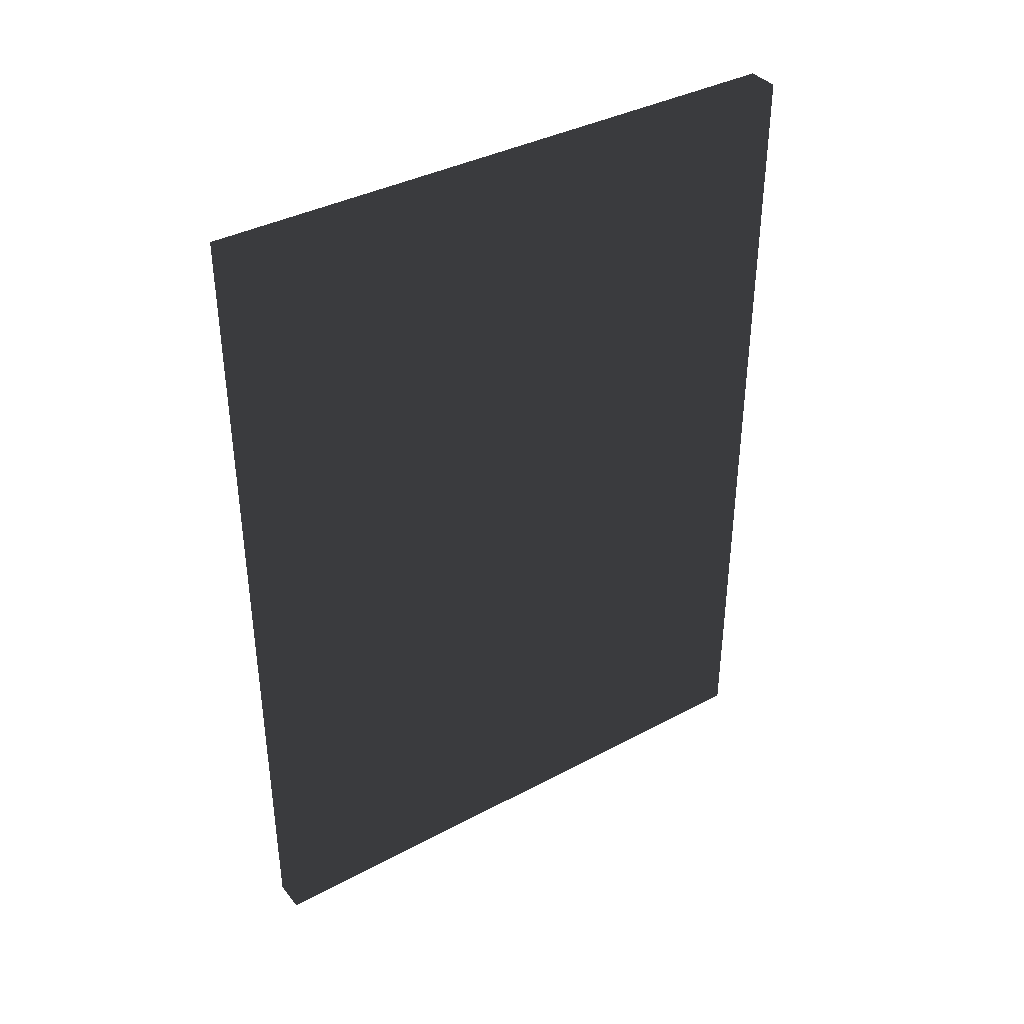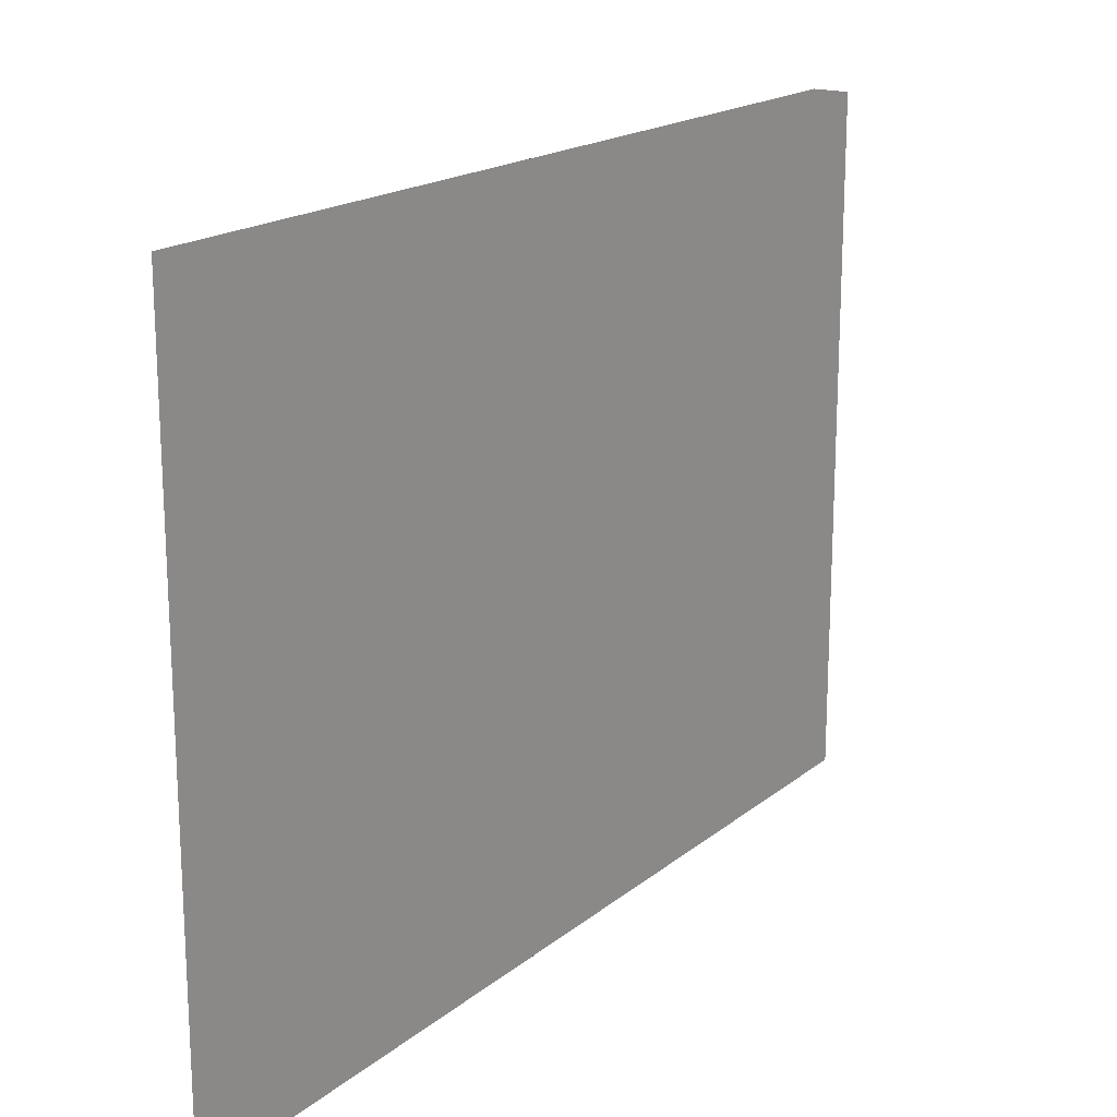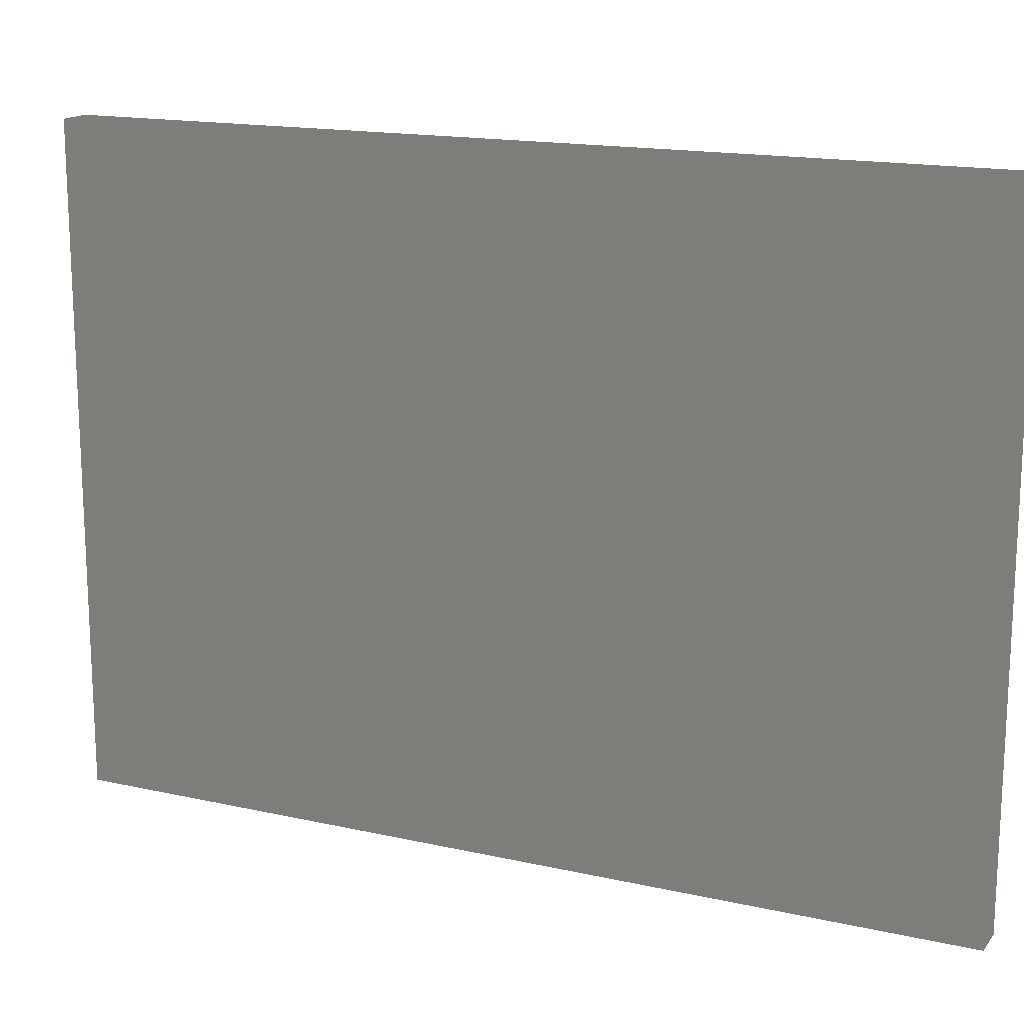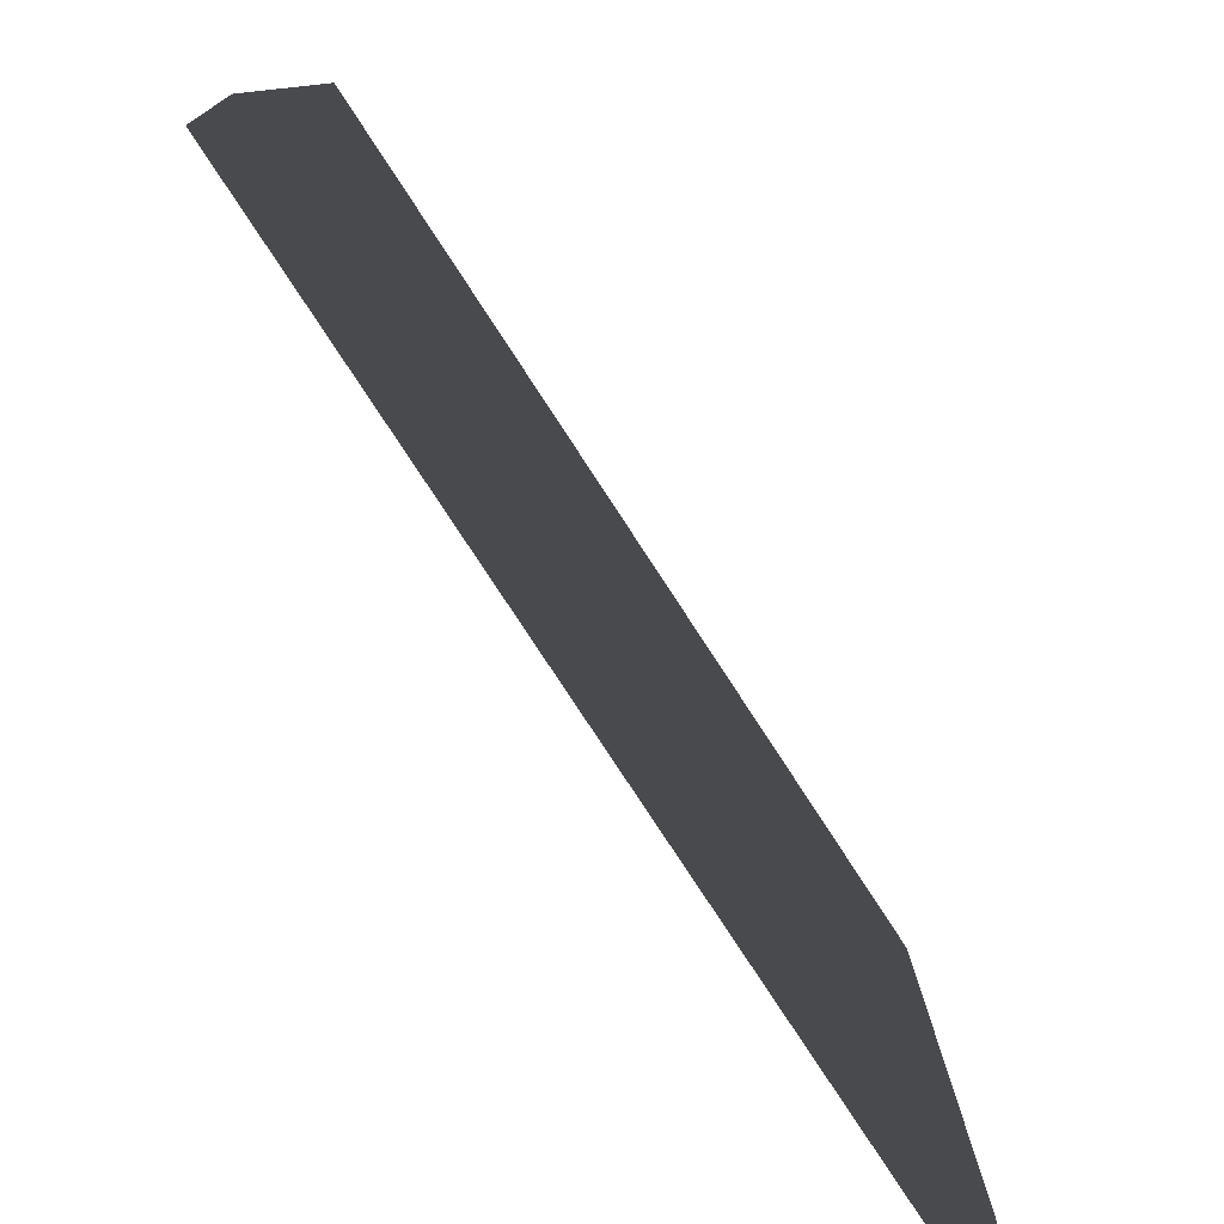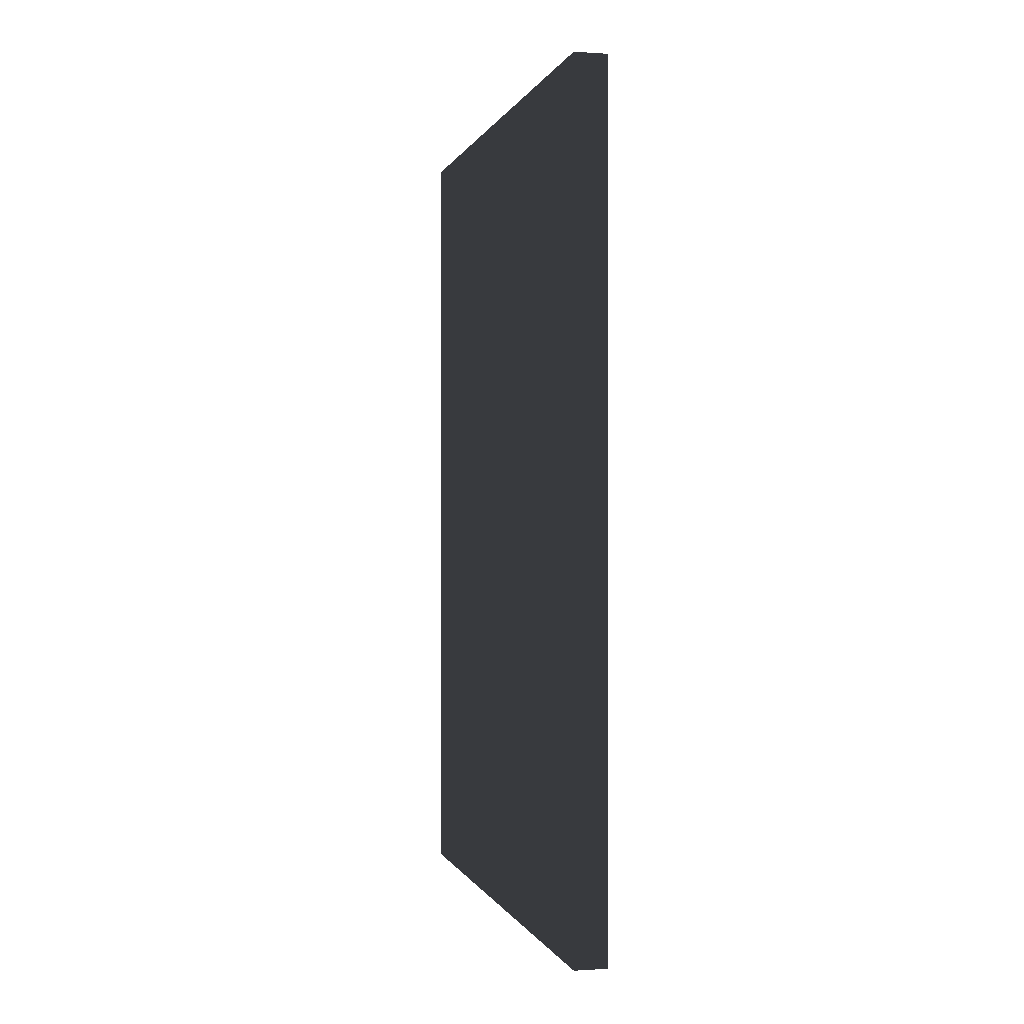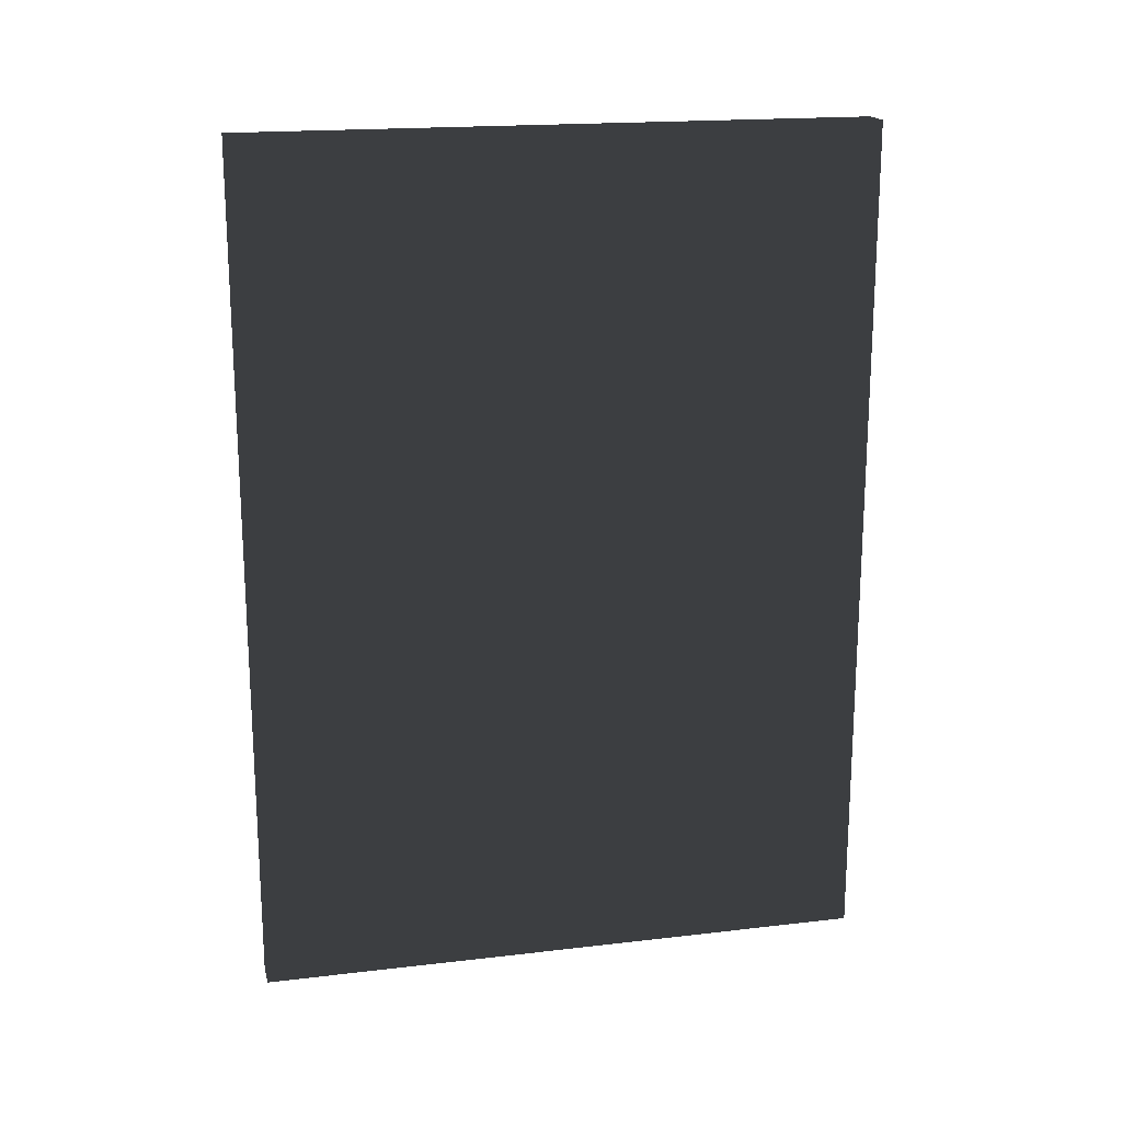
<metadata>
{"format":"obj","ext":"obj","renderer":"f3d","projection":"perspective","resolution":1024,"background":"white","views":[{"elev":37.7,"azim":-124.2,"up":"+Z"},{"elev":18.1,"azim":-146.3,"up":"+Y"},{"elev":16.0,"azim":115.0,"up":"+Y"},{"elev":-79.0,"azim":33.2,"up":"+Y"},{"elev":-0.2,"azim":166.4,"up":"+Z"},{"elev":18.4,"azim":77.3,"up":"+Z"}]}
</metadata>
<code>
v -0.015 -0.285 -0.39
v 0.015 -0.285 -0.39
v 0.015 0.285 -0.39
v -0.015 0.285 -0.39
v -0.015 -0.285 0.39
v 0.015 -0.285 0.39
v 0.015 0.285 0.39
v -0.015 0.285 0.39
f 1 2 3 4
f 5 8 7 6
f 1 4 8 5
f 2 6 7 3
f 1 5 6 2
f 4 3 7 8

</code>
